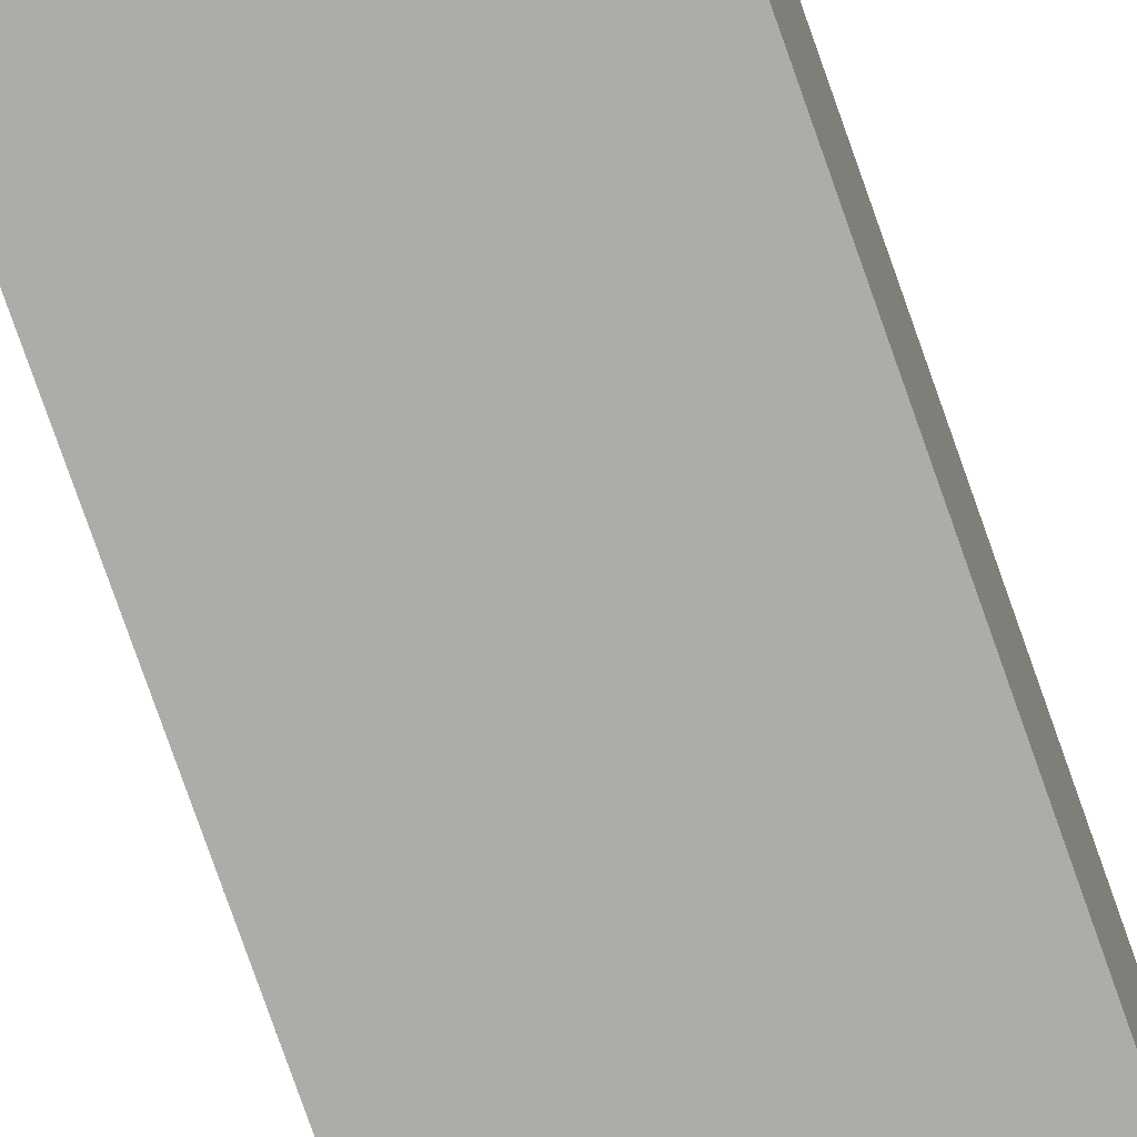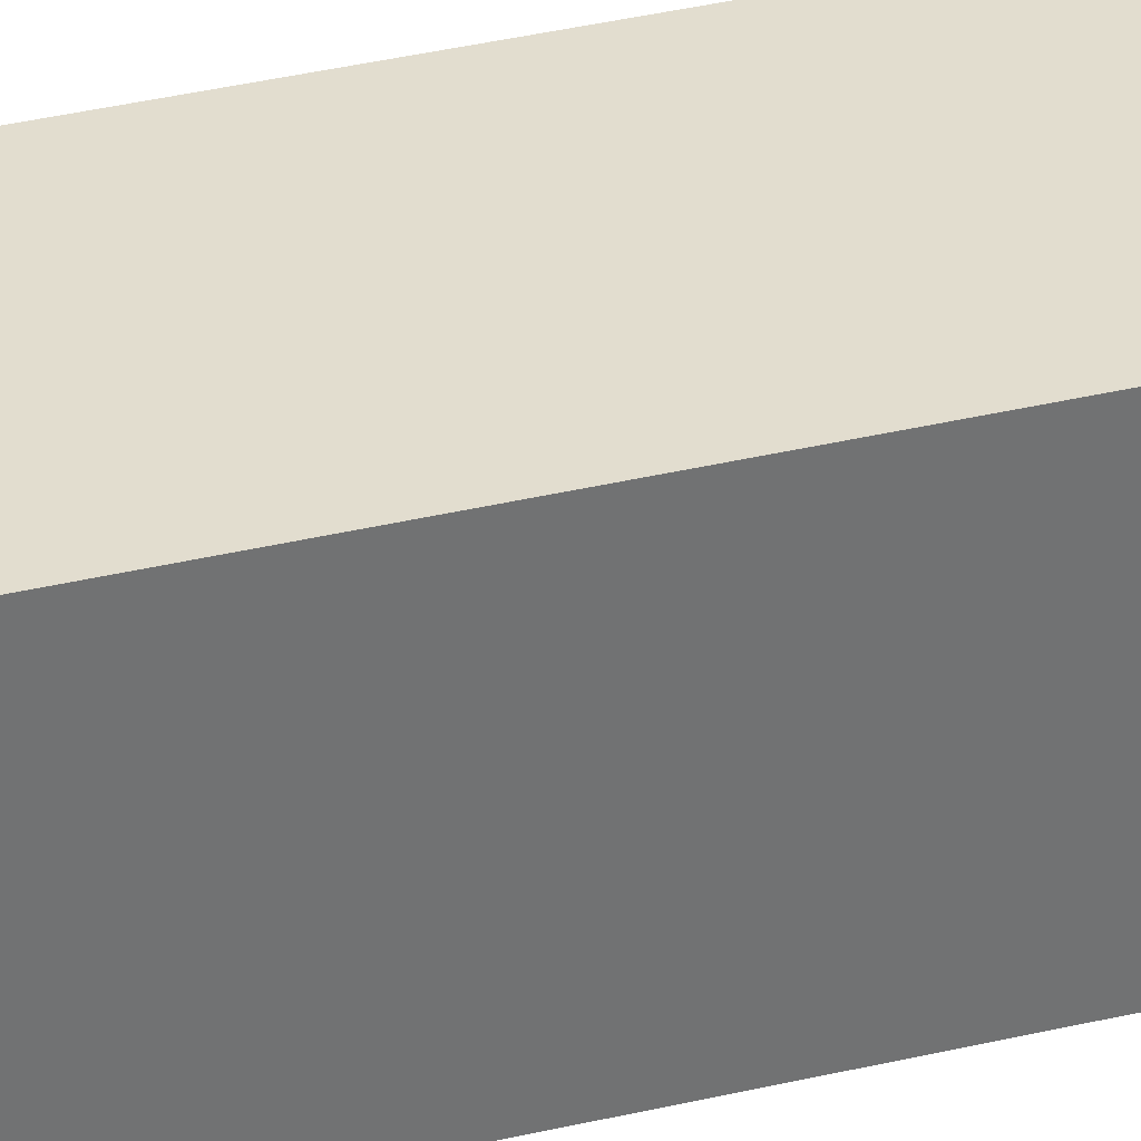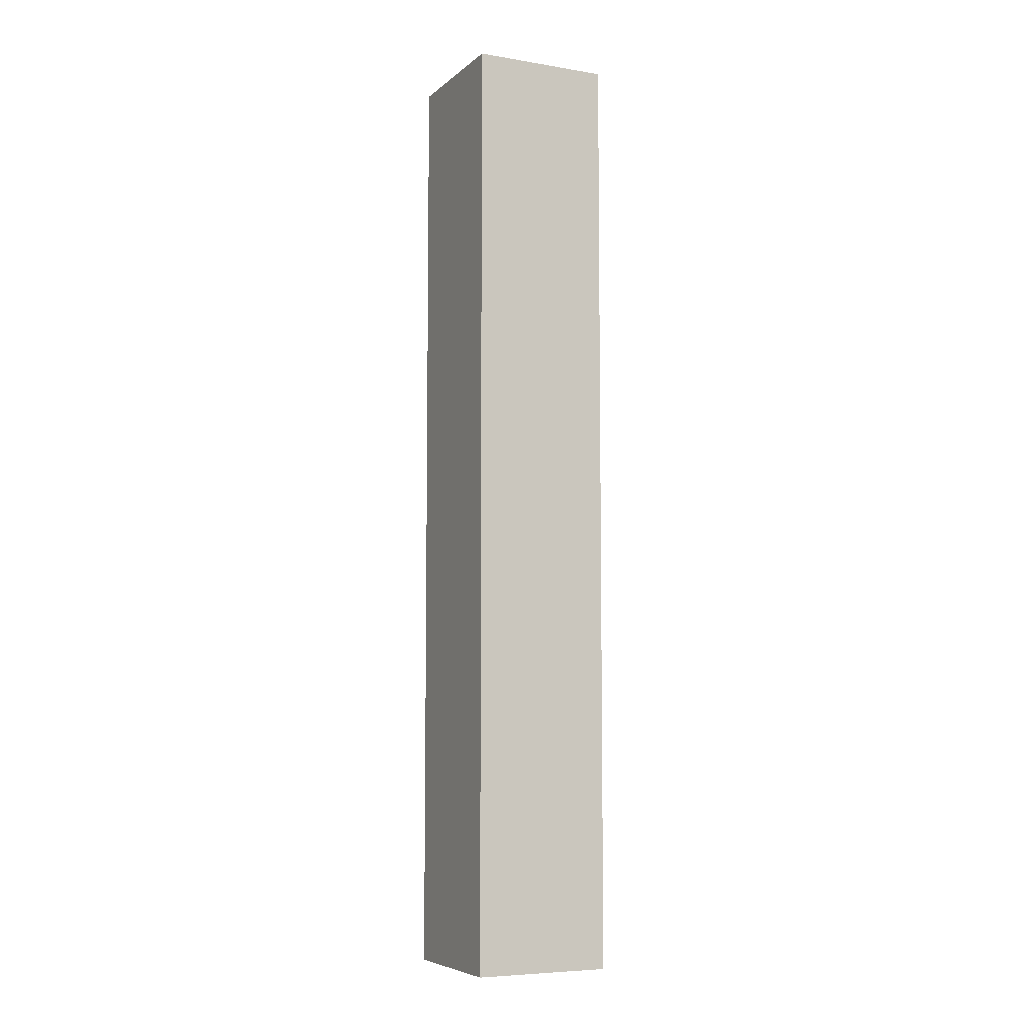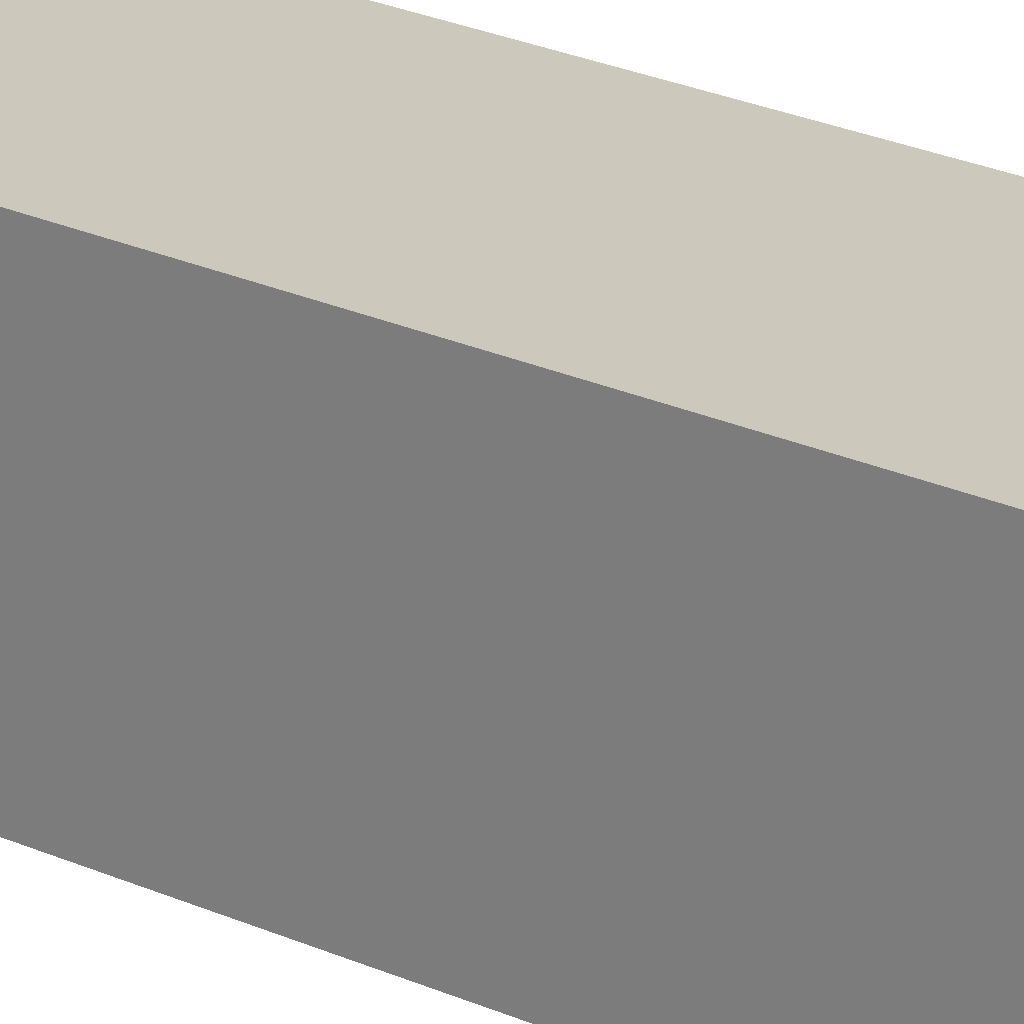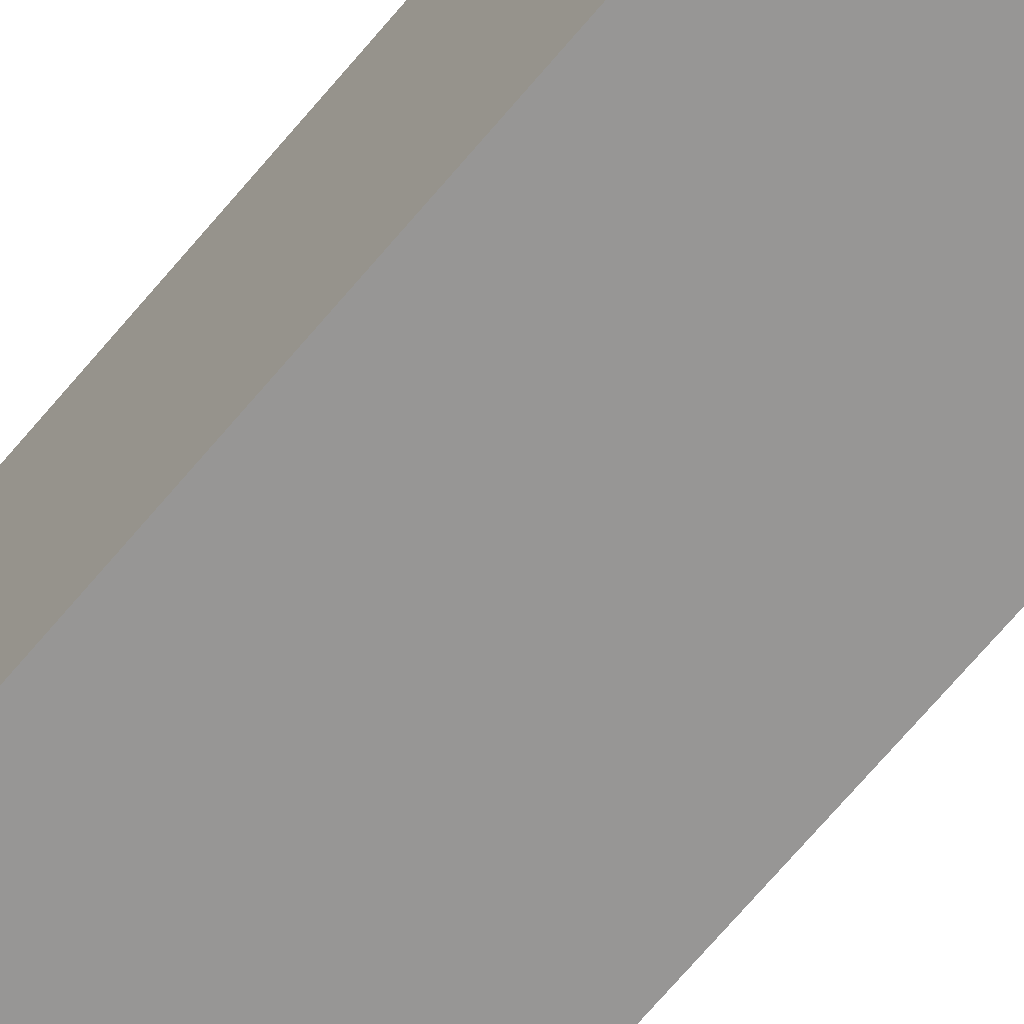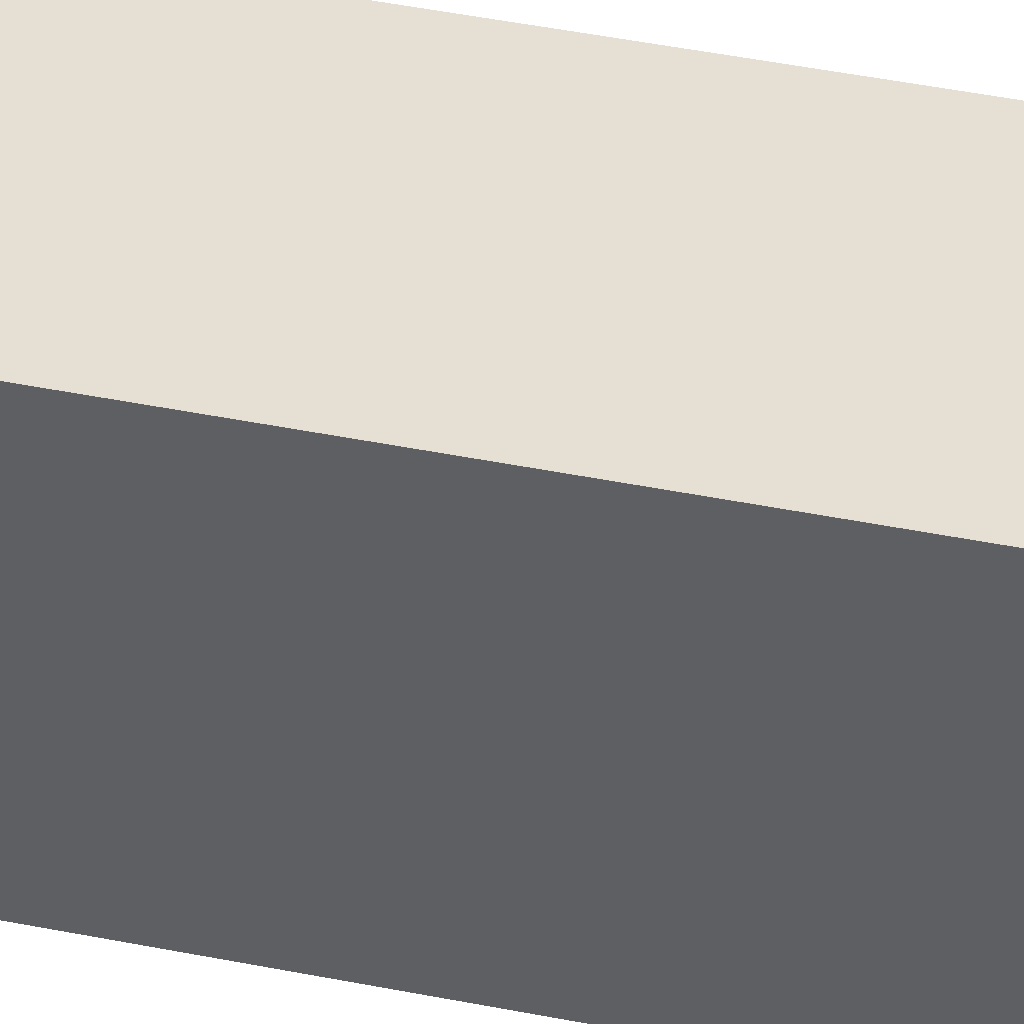
<metadata>
{"format":"obj","ext":"obj","renderer":"f3d","projection":"perspective","resolution":1024,"background":"white","views":[{"elev":-76.9,"azim":-160.7,"up":"+Z"},{"elev":34.9,"azim":72.1,"up":"+Z"},{"elev":-6.7,"azim":-115.6,"up":"+Y"},{"elev":22.1,"azim":129.4,"up":"+Z"},{"elev":-67.9,"azim":-39.8,"up":"+Z"},{"elev":37.9,"azim":-75.0,"up":"+Z"}]}
</metadata>
<code>
g
v  2.401e+04 3330 0.000732
v  2.35e+04 3330 0.000732
v  2.35e+04 -0 0.000732
v  2.401e+04 -0 0.000732
v  2.401e+04 3330 -486.2
v  2.401e+04 3330 0.000732
v  2.401e+04 -0 0.000732
v  2.401e+04 0 -486.2
v  2.35e+04 3330 -486.2
v  2.401e+04 3330 -486.2
v  2.401e+04 0 -486.2
v  2.35e+04 0 -486.2
v  2.35e+04 3330 0.000732
v  2.35e+04 3330 -486.2
v  2.35e+04 0 -486.2
v  2.35e+04 -0 0.000732
g Columna
f 1 2 3
f 3 4 1
f 5 6 7
f 7 8 5
f 9 10 11
f 11 12 9
f 13 14 15
f 15 16 13
g

</code>
